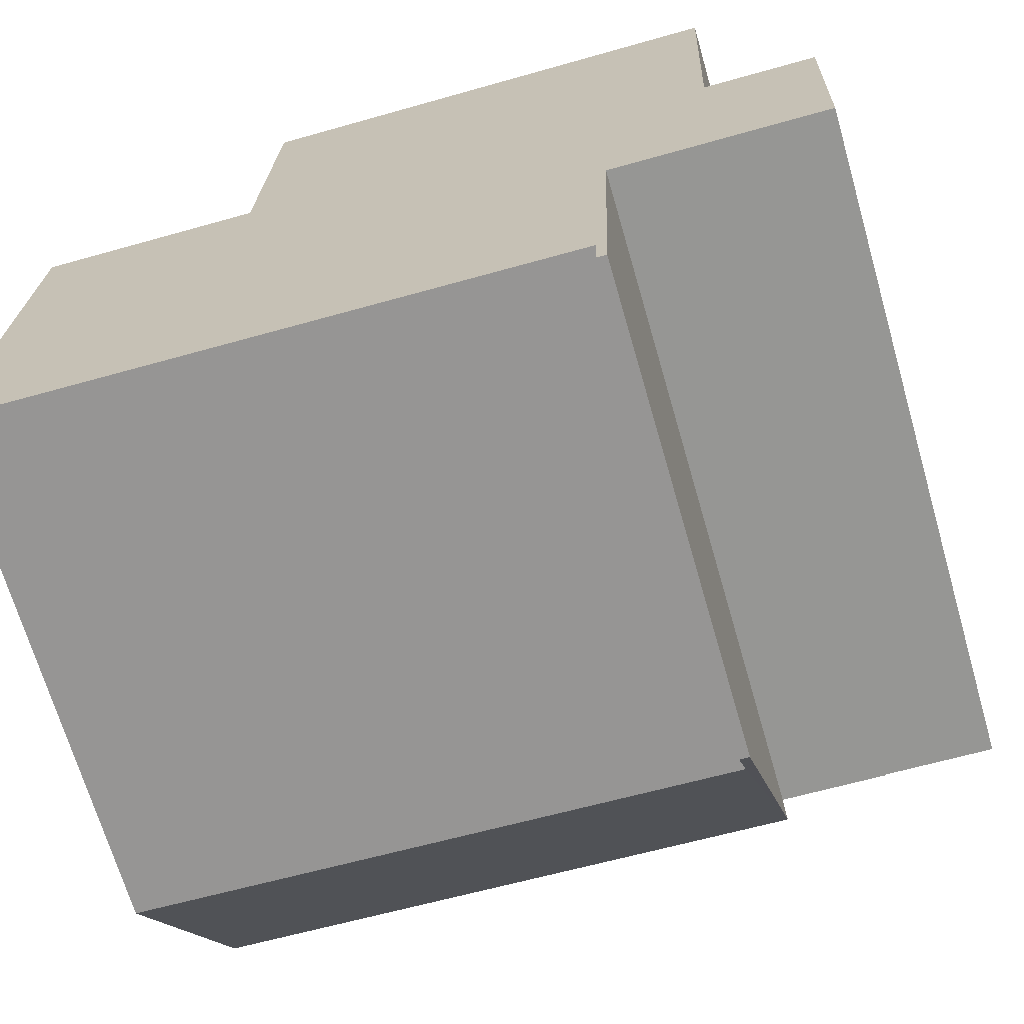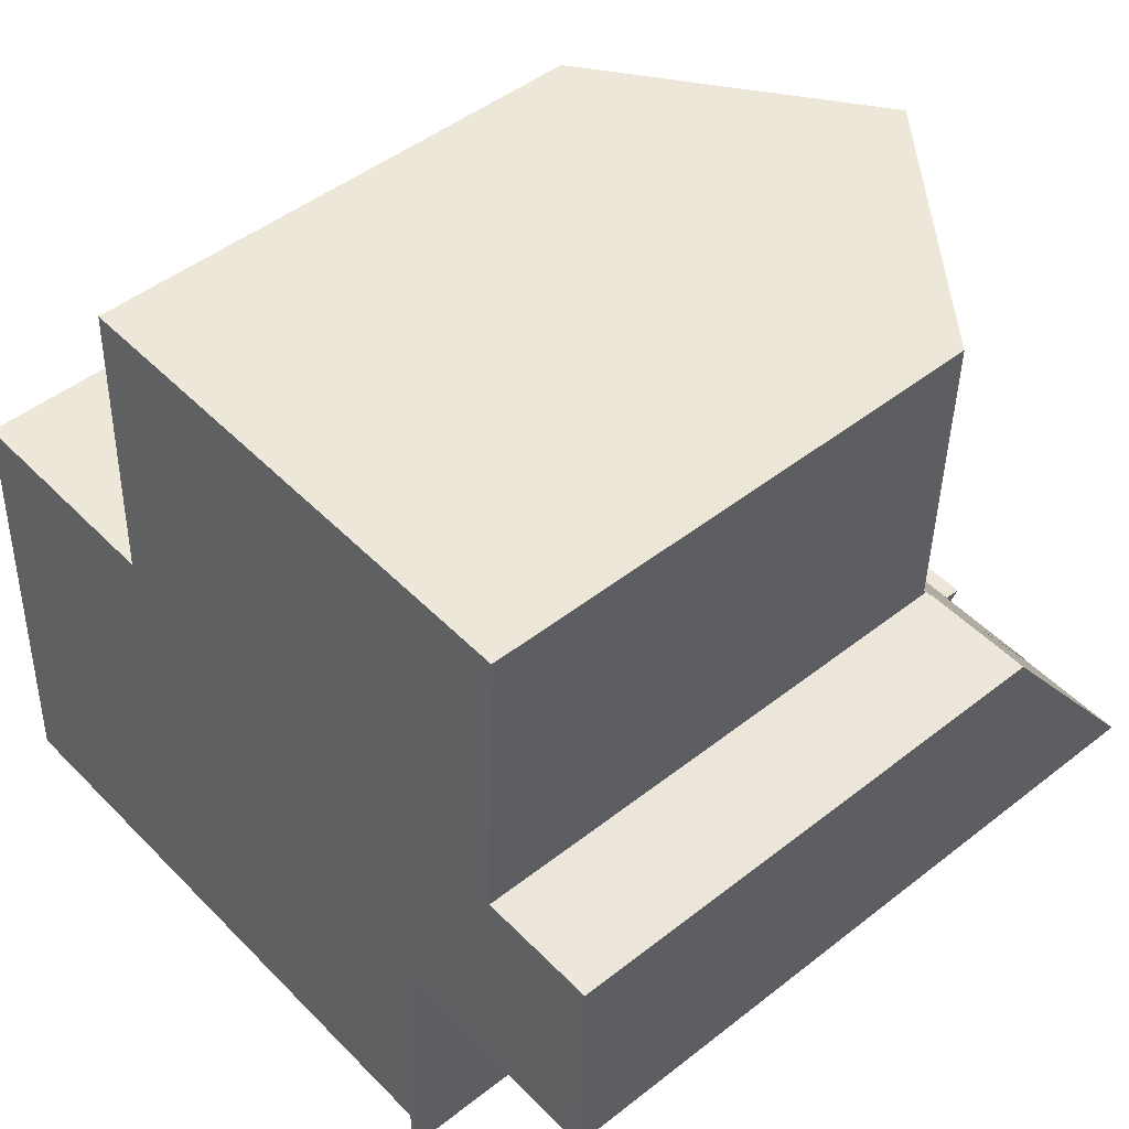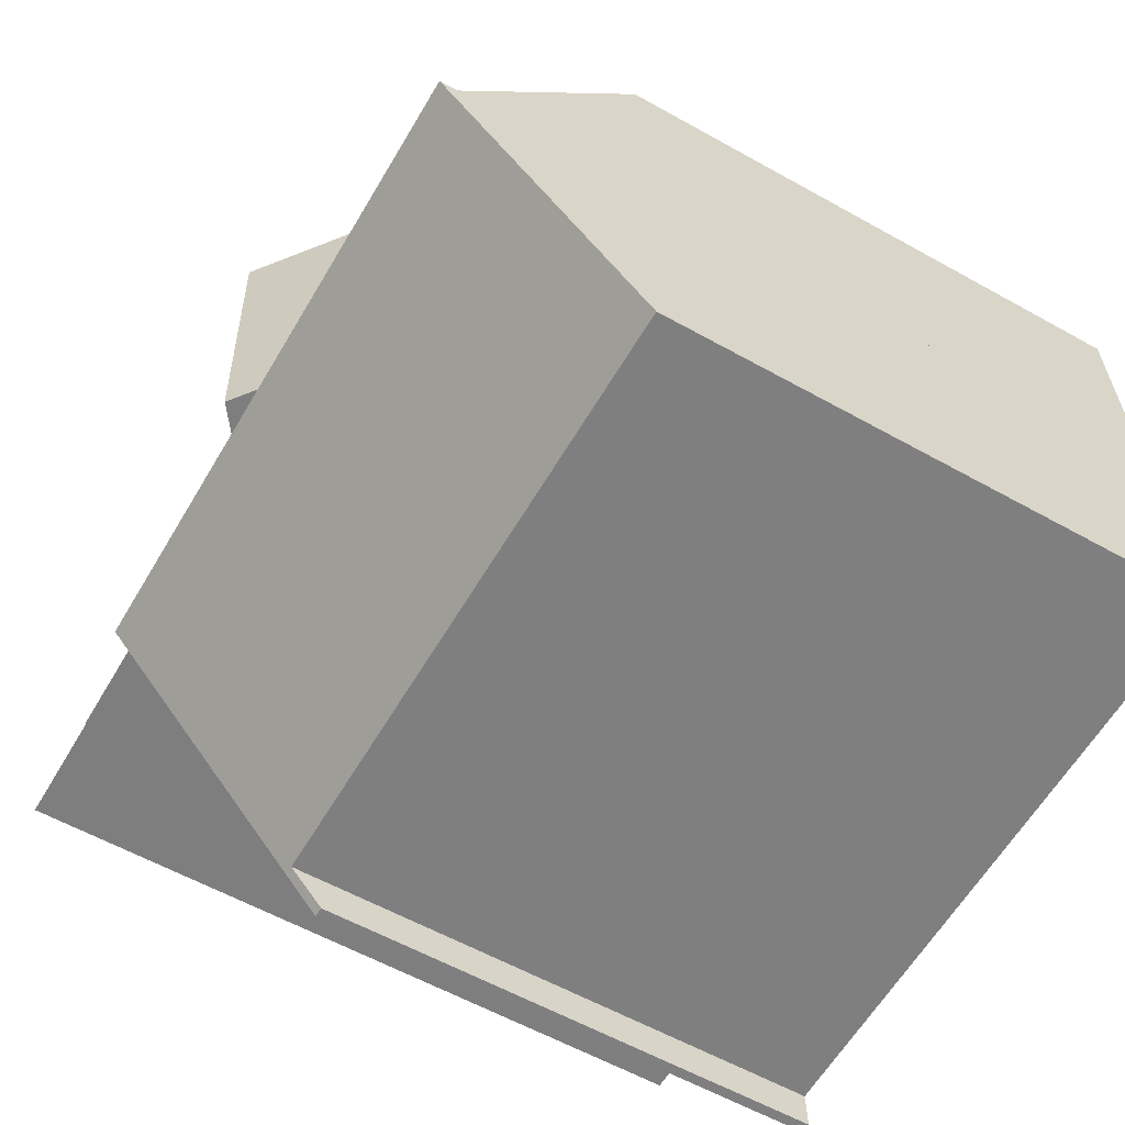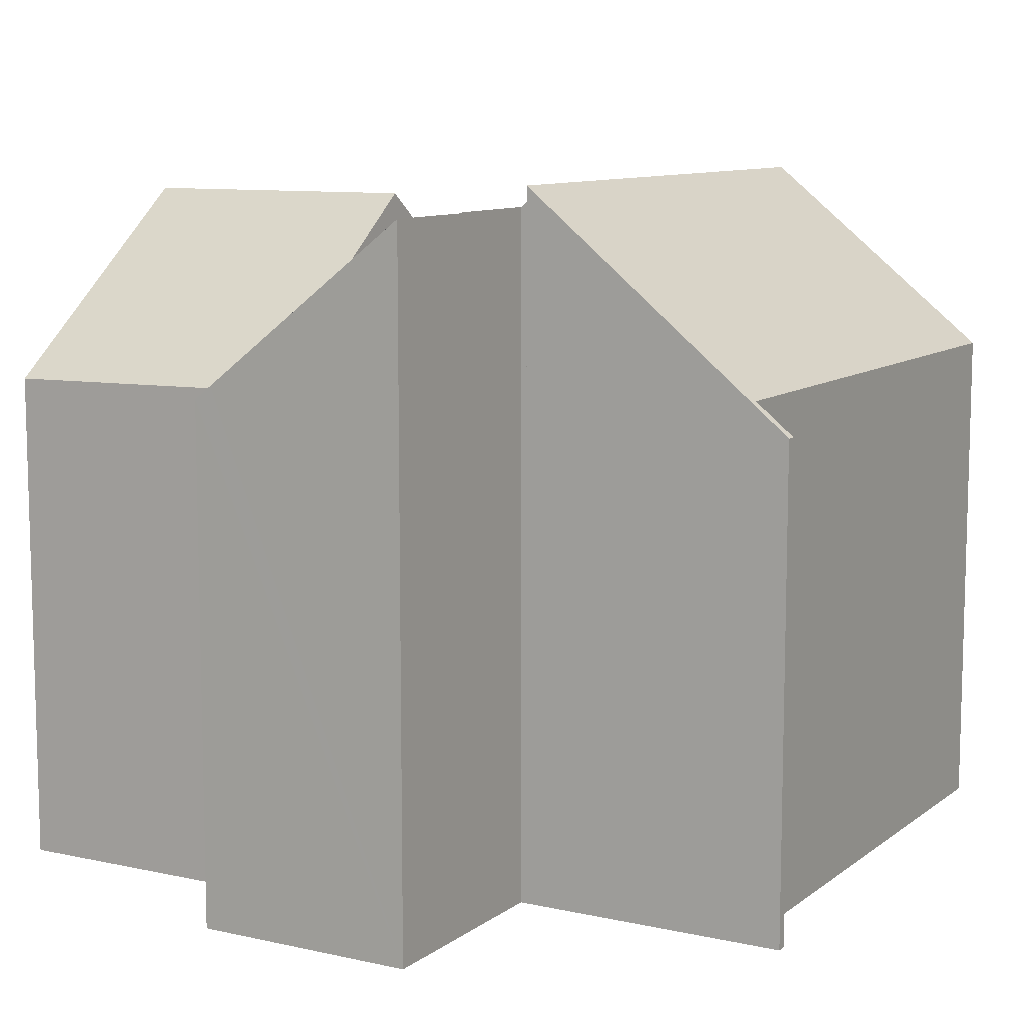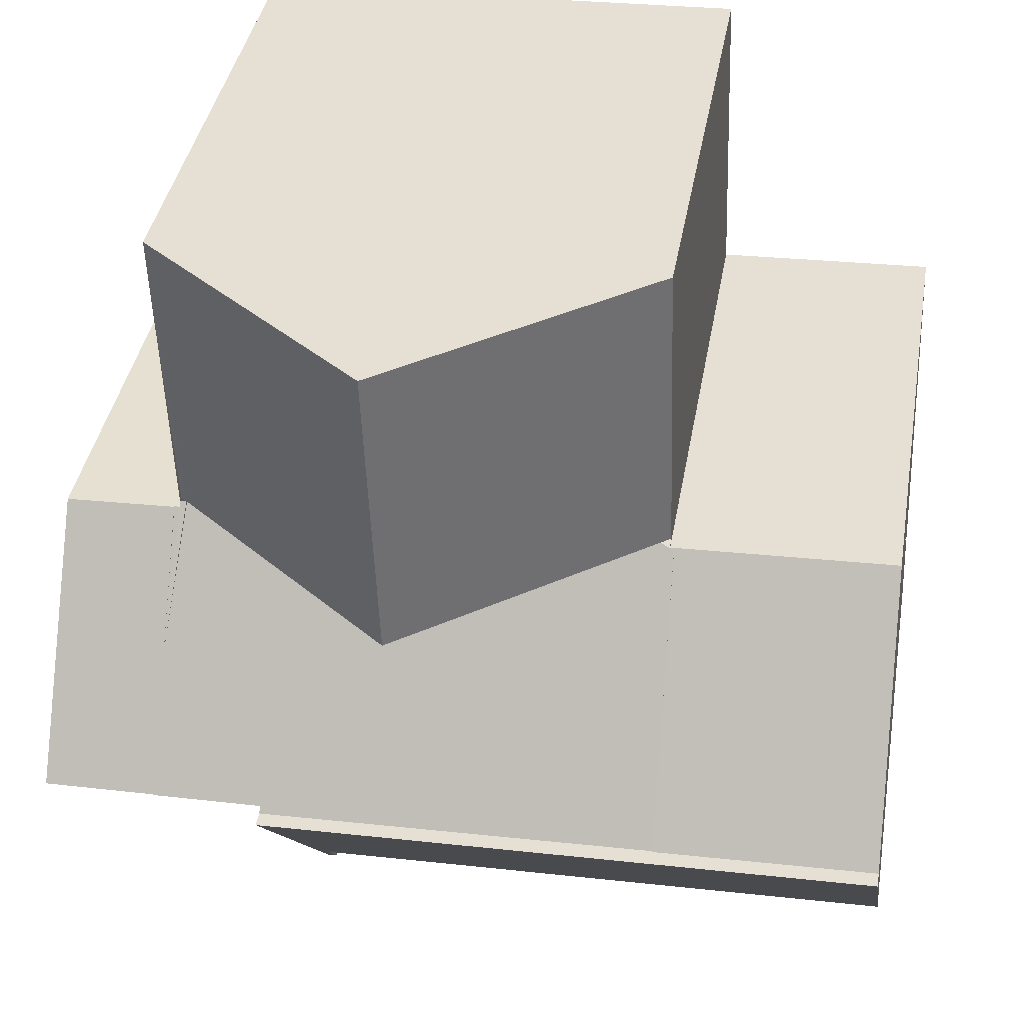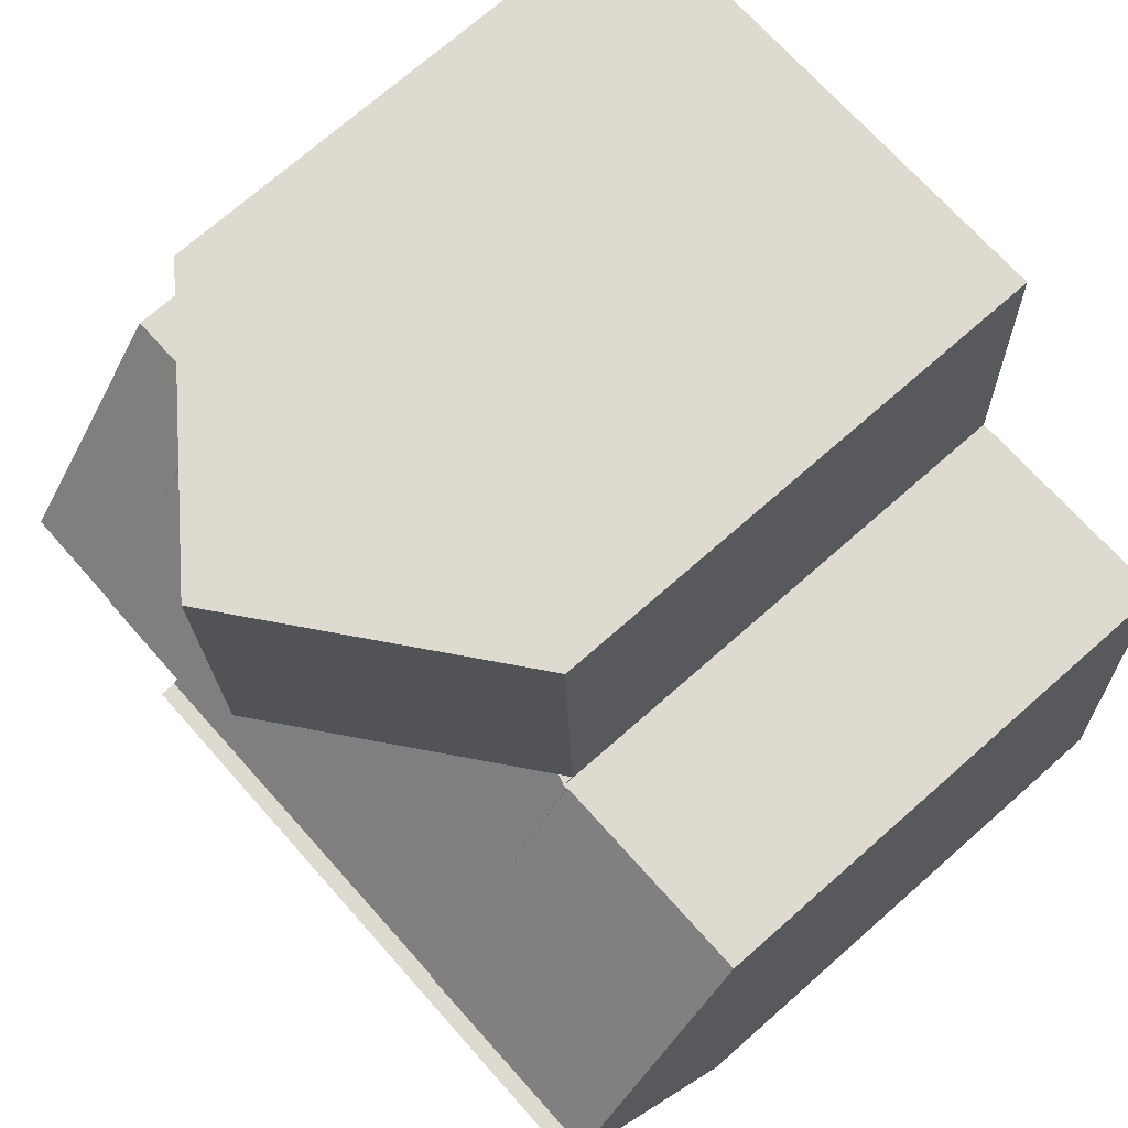
<metadata>
{"format":"obj","ext":"obj","renderer":"f3d","projection":"perspective","resolution":1024,"background":"white","views":[{"elev":-68.5,"azim":16.1,"up":"+Z"},{"elev":46.7,"azim":48.1,"up":"+Z"},{"elev":-57.8,"azim":-120.3,"up":"+Z"},{"elev":9.8,"azim":121.7,"up":"+Y"},{"elev":39.2,"azim":-170.3,"up":"+Z"},{"elev":71.8,"azim":-131.4,"up":"+Z"}]}
</metadata>
<code>
v  15.45 12.82 6.975
v  15.42 10.93 9.406
v  15.53 10.93 9.401
v  15.28 10.86 9.502
v  15.42 10.86 9.5
v  4.901 12.82 7.338
v  13.05 14.77 4.542
v  4.797 14.74 4.856
v  5.002 10.95 9.746
v  5.087 10.95 9.743
v  5.293 10.89 9.812
v  10.27 10.87 9.659
v  13.05 14.67 4.666
v  15.27 10.86 9.505
v  15.37 14.67 4.592
v  10.27 14.73 9.659
v  5.316 10.71 16.17
v  10.51 14.72 16.01
v  5.217 10.72 13.39
v  5.09 10.73 9.818
v  5.271 10.87 9.81
v  15.18 11.12 15.87
v  15.65 10.75 15.85
v  15.42 10.75 9.5
v  15.65 -9.707e-16 15.85
v  15.42 -5.76e-16 9.406
v  15.42 -5.817e-16 9.5
v  15.37 -2.812e-16 4.592
v  15.53 -5.756e-16 9.401
v  15.45 -4.271e-16 6.975
v  13.05 -2.781e-16 4.542
v  13.05 -2.857e-16 4.666
v  5.002 -5.968e-16 9.746
v  5.087 -5.966e-16 9.743
v  5.316 -9.901e-16 16.17
v  10.51 -9.803e-16 16.01
v  15.18 -9.716e-16 15.87
v  4.797 -2.973e-16 4.856
v  4.901 -4.493e-16 7.338
v  5.217 -8.197e-16 13.39
v  5.09 -6.012e-16 9.818
v  0.211 15.1 5.03
v  4.586 11.02 -0.175
v  0 11.02 6.747e-16
v  4.797 15.1 4.856
v  12.69 11.02 -0.483
v  13.05 15.1 4.542
v  12.87 10.36 -1.297
v  12.65 10.36 -1.289
v  0.211 -3.08e-16 5.03
v  12.87 7.942e-17 -1.297
v  12.65 7.893e-17 -1.289
v  12.69 2.958e-17 -0.483
v  0 0 0
v  4.586 1.072e-17 -0.175
v  17.86 10.96 9.309
v  15.53 10.95 9.401
v  17.84 11.25 8.932
v  17.73 14.65 4.516
v  15.37 14.65 4.592
v  17.86 -5.7e-16 9.309
v  17.73 -2.765e-16 4.516
v  17.84 -5.469e-16 8.932
v  0.211 14.75 5.03
v  4.797 14.77 4.856
v  5.002 10.93 9.746
v  0.416 10.91 9.917
v  0.416 -6.072e-16 9.917
g defaultobject
f 1 2 3
f 4 2 1
f 2 4 5
f 6 7 8
f 7 6 9
f 7 9 10
f 7 10 11
f 7 11 12
f 7 12 13
f 13 12 14
f 13 14 15
f 15 14 1
f 16 17 18
f 17 16 11
f 17 11 19
f 19 11 20
f 20 11 21
f 14 22 23
f 22 14 18
f 18 14 16
f 14 23 24
f 12 16 14
f 16 12 11
f 25 5 23
f 5 26 2
f 26 5 25
f 26 25 27
f 1 28 15
f 28 1 3
f 28 3 29
f 28 29 30
f 13 31 7
f 31 13 32
f 26 3 2
f 3 26 29
f 33 10 9
f 10 33 34
f 35 18 17
f 18 35 22
f 22 35 23
f 23 35 25
f 25 35 36
f 25 36 37
f 15 32 13
f 32 15 28
f 31 8 7
f 8 31 38
f 38 6 8
f 6 38 9
f 9 38 33
f 33 38 39
f 34 20 10
f 20 34 19
f 19 34 17
f 17 34 40
f 17 40 35
f 40 34 41
f 31 39 38
f 39 31 32
f 39 32 28
f 39 28 30
f 39 30 33
f 33 30 34
f 34 30 29
f 34 29 41
f 41 29 26
f 26 40 41
f 40 26 27
f 40 27 25
f 40 25 36
f 40 36 35
f 36 25 37
f 42 43 44
f 43 42 45
f 43 45 46
f 46 45 47
f 46 48 49
f 48 46 47
f 45 31 47
f 31 45 42
f 31 42 38
f 38 42 50
f 31 48 47
f 48 31 51
f 51 49 48
f 49 51 52
f 53 43 46
f 43 53 44
f 44 53 54
f 54 53 55
f 49 53 46
f 53 49 52
f 44 50 42
f 50 44 54
f 54 53 50
f 53 54 55
f 31 53 51
f 53 31 38
f 53 38 50
f 51 53 52
f 56 1 57
f 1 56 58
f 1 58 59
f 1 59 60
f 28 1 60
f 1 28 57
f 57 28 29
f 29 28 30
f 57 61 56
f 61 57 29
f 58 62 59
f 62 58 56
f 62 56 61
f 62 61 63
f 59 28 60
f 28 59 62
f 30 61 29
f 61 30 63
f 63 30 28
f 63 28 62
f 64 6 65
f 6 64 66
f 66 64 67
f 50 67 64
f 67 50 68
f 67 33 66
f 33 67 68
f 6 38 65
f 38 6 66
f 38 66 33
f 38 33 39
f 38 64 65
f 64 38 50
f 38 68 50
f 68 38 39
f 68 39 33

</code>
